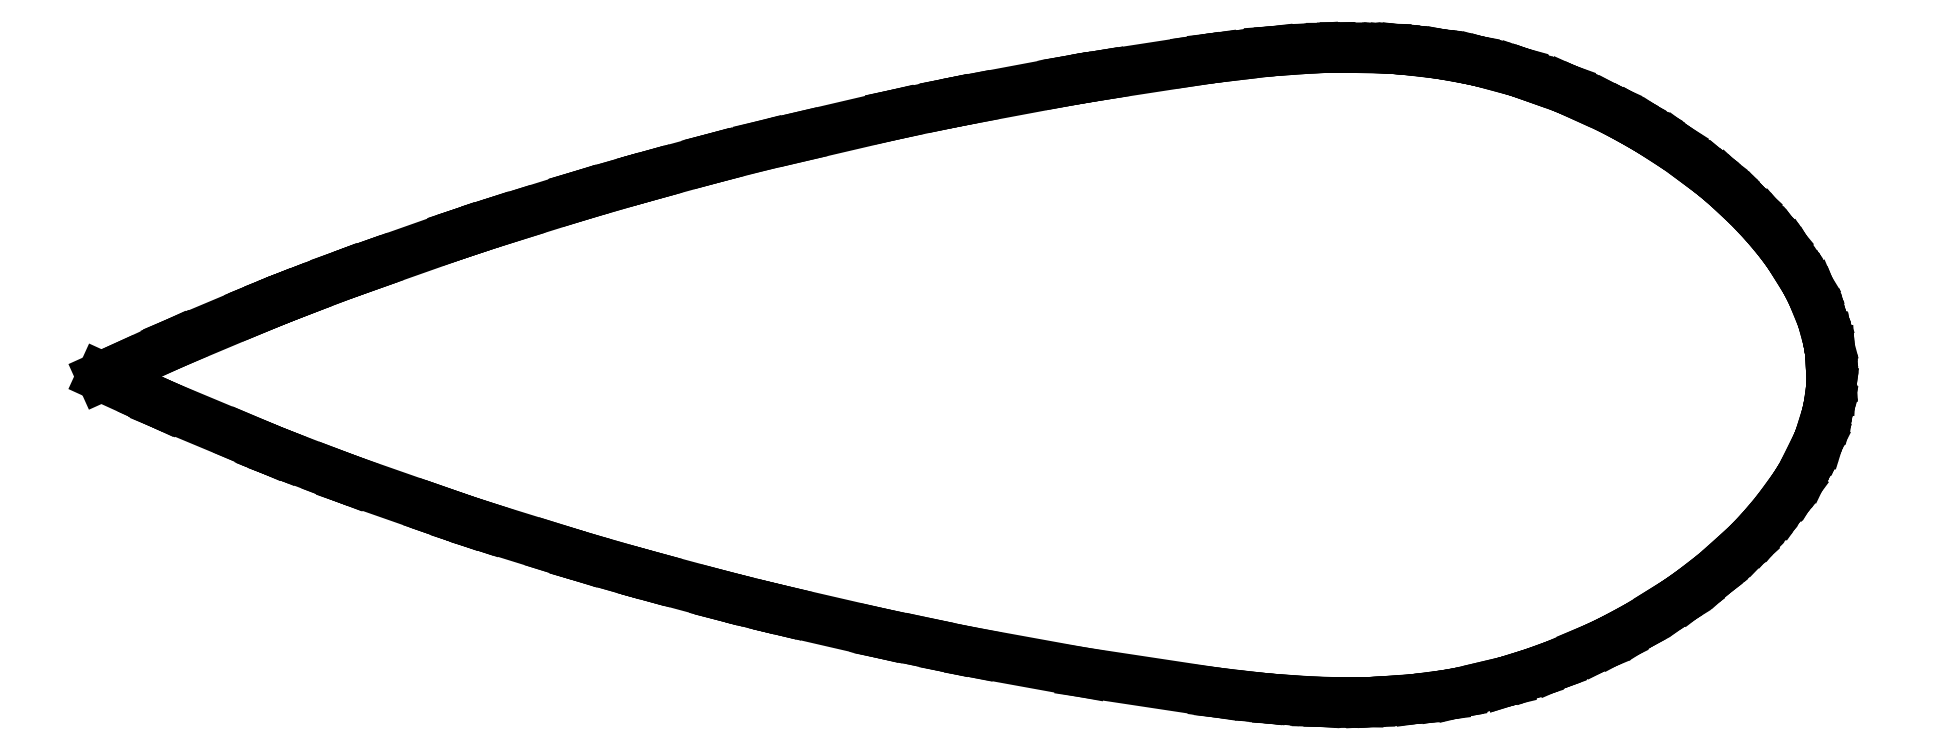
<metadata>
{"format":"dxf","ext":"dxf","renderer":"ezdxf+matplotlib","layout":"modelspace","background":"white","min_lineweight":24,"dpi":150}
</metadata>
<code>
0
SECTION
2
ENTITIES
0
LINE
8
0
10
21.44
20
-28.35
11
21.58
21
-28.35
0
LINE
8
0
10
21.58
20
-28.35
11
22.37
21
-28.33
0
LINE
8
0
10
22.37
20
-28.33
11
22.41
21
-28.33
0
LINE
8
0
10
22.41
20
-28.33
11
23.16
21
-28.29
0
LINE
8
0
10
23.16
20
-28.29
11
23.37
21
-28.27
0
LINE
8
0
10
23.37
20
-28.27
11
26.45
21
-28.05
0
LINE
8
0
10
26.45
20
-28.05
11
26.55
21
-28.04
0
LINE
8
0
10
26.55
20
-28.04
11
26.61
21
-28.03
0
LINE
8
0
10
26.61
20
-28.03
11
28.16
21
-27.83
0
LINE
8
0
10
28.16
20
-27.83
11
28.77
21
-27.75
0
LINE
8
0
10
28.77
20
-27.75
11
29.79
21
-27.57
0
LINE
8
0
10
29.79
20
-27.57
11
30.08
21
-27.53
0
LINE
8
0
10
30.08
20
-27.53
11
30.08
21
-27.52
0
LINE
8
0
10
30.08
20
-27.52
11
33.13
21
-26.8
0
LINE
8
0
10
33.13
20
-26.8
11
34.28
21
-26.53
0
LINE
8
0
10
34.28
20
-26.53
11
34.29
21
-26.53
0
LINE
8
0
10
34.29
20
-26.53
11
36.03
21
-25.98
0
LINE
8
0
10
36.03
20
-25.98
11
36.52
21
-25.83
0
LINE
8
0
10
36.52
20
-25.83
11
37.92
21
-25.32
0
LINE
8
0
10
37.92
20
-25.32
11
38.44
21
-25.14
0
LINE
8
0
10
38.44
20
-25.14
11
38.45
21
-25.14
0
LINE
8
0
10
38.45
20
-25.14
11
41.41
21
-23.85
0
LINE
8
0
10
41.41
20
-23.85
11
42.21
21
-23.52
0
LINE
8
0
10
42.21
20
-23.52
11
42.3
21
-23.48
0
LINE
8
0
10
42.3
20
-23.48
11
43.2
21
-23.03
0
LINE
8
0
10
43.2
20
-23.03
11
43.69
21
-22.79
0
LINE
8
0
10
43.69
20
-22.79
11
45.12
21
-22.01
0
LINE
8
0
10
45.12
20
-22.01
11
45.56
21
-21.77
0
LINE
8
0
10
45.56
20
-21.77
11
45.59
21
-21.76
0
LINE
8
0
10
45.59
20
-21.76
11
48.24
21
-20.11
0
LINE
8
0
10
48.24
20
-20.11
11
49.02
21
-19.62
0
LINE
8
0
10
49.02
20
-19.62
11
49.02
21
-19.62
0
LINE
8
0
10
49.02
20
-19.62
11
49.87
21
-19.02
0
LINE
8
0
10
49.87
20
-19.02
11
50.18
21
-18.8
0
LINE
8
0
10
50.18
20
-18.8
11
51.7
21
-17.64
0
LINE
8
0
10
51.7
20
-17.64
11
52.18
21
-17.27
0
LINE
8
0
10
52.18
20
-17.27
11
52.21
21
-17.24
0
LINE
8
0
10
52.21
20
-17.24
11
54.25
21
-15.43
0
LINE
8
0
10
54.25
20
-15.43
11
54.91
21
-14.84
0
LINE
8
0
10
54.91
20
-14.84
11
54.91
21
-14.84
0
LINE
8
0
10
54.91
20
-14.84
11
55.2
21
-14.55
0
LINE
8
0
10
55.2
20
-14.55
11
55.28
21
-14.47
0
LINE
8
0
10
55.28
20
-14.47
11
56.01
21
-13.71
0
LINE
8
0
10
56.01
20
-13.71
11
56.43
21
-13.24
0
LINE
8
0
10
56.43
20
-13.24
11
56.51
21
-13.15
0
LINE
8
0
10
56.51
20
-13.15
11
57.98
21
-11.39
0
LINE
8
0
10
57.98
20
-11.39
11
58.04
21
-11.31
0
LINE
8
0
10
58.04
20
-11.31
11
58.81
21
-10.22
0
LINE
8
0
10
58.81
20
-10.22
11
59.18
21
-9.712
0
LINE
8
0
10
59.18
20
-9.712
11
59.24
21
-9.631
0
LINE
8
0
10
59.24
20
-9.631
11
59.77
21
-8.762
0
LINE
8
0
10
59.77
20
-8.762
11
59.9
21
-8.553
0
LINE
8
0
10
59.9
20
-8.553
11
59.91
21
-8.544
0
LINE
8
0
10
59.91
20
-8.544
11
60.08
21
-8.244
0
LINE
8
0
10
60.08
20
-8.244
11
60.92
21
-6.468
0
LINE
8
0
10
60.92
20
-6.468
11
61.21
21
-5.902
0
LINE
8
0
10
61.21
20
-5.902
11
61.22
21
-5.883
0
LINE
8
0
10
61.22
20
-5.883
11
61.33
21
-5.591
0
LINE
8
0
10
61.33
20
-5.591
11
61.38
21
-5.46
0
LINE
8
0
10
61.38
20
-5.46
11
61.84
21
-3.969
0
LINE
8
0
10
61.84
20
-3.969
11
62.01
21
-3.457
0
LINE
8
0
10
62.01
20
-3.457
11
62.01
21
-3.447
0
LINE
8
0
10
62.01
20
-3.447
11
62.14
21
-2.808
0
LINE
8
0
10
62.14
20
-2.808
11
62.19
21
-2.61
0
LINE
8
0
10
62.19
20
-2.61
11
62.19
21
-2.608
0
LINE
8
0
10
62.19
20
-2.608
11
62.33
21
-1.604
0
LINE
8
0
10
62.33
20
-1.604
11
62.38
21
-1.244
0
LINE
8
0
10
62.38
20
-1.244
11
62.42
21
-0.459
0
LINE
8
0
10
62.42
20
-0.459
11
62.44
21
-0.2571
0
LINE
8
0
10
62.44
20
-0.2571
11
62.44
21
-0.256
0
LINE
8
0
10
62.44
20
-0.256
11
62.33
21
1.437
0
LINE
8
0
10
62.33
20
1.437
11
62.33
21
1.592
0
LINE
8
0
10
62.33
20
1.592
11
62.3
21
2.067
0
LINE
8
0
10
62.3
20
2.067
11
62.26
21
2.27
0
LINE
8
0
10
62.26
20
2.27
11
62.26
21
2.285
0
LINE
8
0
10
62.26
20
2.285
11
62.24
21
2.419
0
LINE
8
0
10
62.24
20
2.419
11
62.23
21
2.449
0
LINE
8
0
10
62.23
20
2.449
11
62.14
21
2.947
0
LINE
8
0
10
62.14
20
2.947
11
62.13
21
3.011
0
LINE
8
0
10
62.13
20
3.011
11
61.75
21
4.435
0
LINE
8
0
10
61.75
20
4.435
11
61.63
21
4.865
0
LINE
8
0
10
61.63
20
4.865
11
61.62
21
4.888
0
LINE
8
0
10
61.62
20
4.888
11
60.9
21
6.653
0
LINE
8
0
10
60.9
20
6.653
11
60.67
21
7.213
0
LINE
8
0
10
60.67
20
7.213
11
60.66
21
7.228
0
LINE
8
0
10
60.66
20
7.228
11
60.63
21
7.295
0
LINE
8
0
10
60.63
20
7.295
11
60.42
21
7.704
0
LINE
8
0
10
60.42
20
7.704
11
60.41
21
7.726
0
LINE
8
0
10
60.41
20
7.726
11
60.31
21
7.913
0
LINE
8
0
10
60.31
20
7.913
11
60.29
21
7.953
0
LINE
8
0
10
60.29
20
7.953
11
59.08
21
9.923
0
LINE
8
0
10
59.08
20
9.923
11
58.99
21
10.07
0
LINE
8
0
10
58.99
20
10.07
11
58.66
21
10.58
0
LINE
8
0
10
58.66
20
10.58
11
58.64
21
10.6
0
LINE
8
0
10
58.64
20
10.6
11
58.02
21
11.44
0
LINE
8
0
10
58.02
20
11.44
11
57.87
21
11.64
0
LINE
8
0
10
57.87
20
11.64
11
56.89
21
12.81
0
LINE
8
0
10
56.89
20
12.81
11
56.6
21
13.15
0
LINE
8
0
10
56.6
20
13.15
11
56.59
21
13.16
0
LINE
8
0
10
56.59
20
13.16
11
55.49
21
14.33
0
LINE
8
0
10
55.49
20
14.33
11
55.16
21
14.67
0
LINE
8
0
10
55.16
20
14.67
11
55.15
21
14.68
0
LINE
8
0
10
55.15
20
14.68
11
53.61
21
16.12
0
LINE
8
0
10
53.61
20
16.12
11
53.17
21
16.52
0
LINE
8
0
10
53.17
20
16.52
11
53
21
16.67
0
LINE
8
0
10
53
20
16.67
11
52.2
21
17.34
0
LINE
8
0
10
52.2
20
17.34
11
52.16
21
17.37
0
LINE
8
0
10
52.16
20
17.37
11
51.53
21
17.84
0
LINE
8
0
10
51.53
20
17.84
11
51.36
21
17.98
0
LINE
8
0
10
51.36
20
17.98
11
48.88
21
19.79
0
LINE
8
0
10
48.88
20
19.79
11
48.83
21
19.83
0
LINE
8
0
10
48.83
20
19.83
11
47.33
21
20.78
0
LINE
8
0
10
47.33
20
20.78
11
46.77
21
21.15
0
LINE
8
0
10
46.77
20
21.15
11
46.61
21
21.24
0
LINE
8
0
10
46.61
20
21.24
11
45.26
21
22.01
0
LINE
8
0
10
45.26
20
22.01
11
45.17
21
22.06
0
LINE
8
0
10
45.17
20
22.06
11
44.52
21
22.42
0
LINE
8
0
10
44.52
20
22.42
11
43.21
21
23.11
0
LINE
8
0
10
43.21
20
23.11
11
43.2
21
23.11
0
LINE
8
0
10
43.2
20
23.11
11
40.46
21
24.35
0
LINE
8
0
10
40.46
20
24.35
11
39.47
21
24.8
0
LINE
8
0
10
39.47
20
24.8
11
39.38
21
24.84
0
LINE
8
0
10
39.38
20
24.84
11
39.26
21
24.89
0
LINE
8
0
10
39.26
20
24.89
11
36.41
21
25.91
0
LINE
8
0
10
36.41
20
25.91
11
36.16
21
26
0
LINE
8
0
10
36.16
20
26
11
35.28
21
26.3
0
LINE
8
0
10
35.28
20
26.3
11
35.24
21
26.31
0
LINE
8
0
10
35.24
20
26.31
11
32.8
21
26.98
0
LINE
8
0
10
32.8
20
26.98
11
32.03
21
27.18
0
LINE
8
0
10
32.03
20
27.18
11
31.53
21
27.3
0
LINE
8
0
10
31.53
20
27.3
11
31.22
21
27.36
0
LINE
8
0
10
31.22
20
27.36
11
31.17
21
27.37
0
LINE
8
0
10
31.17
20
27.37
11
29.18
21
27.74
0
LINE
8
0
10
29.18
20
27.74
11
29.05
21
27.77
0
LINE
8
0
10
29.05
20
27.77
11
28.22
21
27.89
0
LINE
8
0
10
28.22
20
27.89
11
28.08
21
27.91
0
LINE
8
0
10
28.08
20
27.91
11
25.44
21
28.21
0
LINE
8
0
10
25.44
20
28.21
11
25.11
21
28.24
0
LINE
8
0
10
25.11
20
28.24
11
24.98
21
28.25
0
LINE
8
0
10
24.98
20
28.25
11
24.5
21
28.29
0
LINE
8
0
10
24.5
20
28.29
11
23.96
21
28.32
0
LINE
8
0
10
23.96
20
28.32
11
23.82
21
28.32
0
LINE
8
0
10
23.82
20
28.32
11
20.19
21
28.4
0
LINE
8
0
10
20.19
20
28.4
11
19.97
21
28.4
0
LINE
8
0
10
19.97
20
28.4
11
19.06
21
28.4
0
LINE
8
0
10
19.06
20
28.4
11
18.97
21
28.39
0
LINE
8
0
10
18.97
20
28.39
11
17.74
21
28.35
0
LINE
8
0
10
17.74
20
28.35
11
17.62
21
28.35
0
LINE
8
0
10
17.62
20
28.35
11
14.66
21
28.14
0
LINE
8
0
10
14.66
20
28.14
11
13.81
21
28.08
0
LINE
8
0
10
13.81
20
28.08
11
13.79
21
28.08
0
LINE
8
0
10
13.79
20
28.08
11
10.24
21
27.66
0
LINE
8
0
10
10.24
20
27.66
11
8.953
21
27.51
0
LINE
8
0
10
8.953
20
27.51
11
7.539
21
27.31
0
LINE
8
0
10
7.539
20
27.31
11
-0.7856
21
26.03
0
LINE
8
0
10
-0.7856
20
26.03
11
-1.229
21
25.96
0
LINE
8
0
10
-1.229
20
25.96
11
-3.571
21
25.56
0
LINE
8
0
10
-3.571
20
25.56
11
-3.909
21
25.5
0
LINE
8
0
10
-3.909
20
25.5
11
-12.28
21
23.93
0
LINE
8
0
10
-12.28
20
23.93
11
-14.09
21
23.58
0
LINE
8
0
10
-14.09
20
23.58
11
-14.17
21
23.56
0
LINE
8
0
10
-14.17
20
23.56
11
-18.79
21
22.59
0
LINE
8
0
10
-18.79
20
22.59
11
-18.79
21
22.59
0
LINE
8
0
10
-18.79
20
22.59
11
-27.15
21
20.64
0
LINE
8
0
10
-27.15
20
20.64
11
-30.23
21
19.92
0
LINE
8
0
10
-30.23
20
19.92
11
-34.45
21
18.84
0
LINE
8
0
10
-34.45
20
18.84
11
-34.65
21
18.78
0
LINE
8
0
10
-34.65
20
18.78
11
-39.85
21
17.36
0
LINE
8
0
10
-39.85
20
17.36
11
-40.27
21
17.24
0
LINE
8
0
10
-40.27
20
17.24
11
-42.48
21
16.62
0
LINE
8
0
10
-42.48
20
16.62
11
-46.11
21
15.56
0
LINE
8
0
10
-46.11
20
15.56
11
-46.13
21
15.55
0
LINE
8
0
10
-46.13
20
15.55
11
-51.78
21
13.79
0
LINE
8
0
10
-51.78
20
13.79
11
-53.65
21
13.21
0
LINE
8
0
10
-53.65
20
13.21
11
-55.82
21
12.49
0
LINE
8
0
10
-55.82
20
12.49
11
-56.53
21
12.26
0
LINE
8
0
10
-56.53
20
12.26
11
-56.59
21
12.24
0
LINE
8
0
10
-56.59
20
12.24
11
-64.09
21
9.592
0
LINE
8
0
10
-64.09
20
9.592
11
-64.66
21
9.388
0
LINE
8
0
10
-64.66
20
9.388
11
-66.67
21
8.671
0
LINE
8
0
10
-66.67
20
8.671
11
-66.76
21
8.637
0
LINE
8
0
10
-66.76
20
8.637
11
-70.33
21
7.274
0
LINE
8
0
10
-70.33
20
7.274
11
-70.64
21
7.156
0
LINE
8
0
10
-70.64
20
7.156
11
-71.15
21
6.957
0
LINE
8
0
10
-71.15
20
6.957
11
-72.38
21
6.471
0
LINE
8
0
10
-72.38
20
6.471
11
-73.75
21
5.911
0
LINE
8
0
10
-73.75
20
5.911
11
-74.11
21
5.761
0
LINE
8
0
10
-74.11
20
5.761
11
-81.12
21
2.814
0
LINE
8
0
10
-81.12
20
2.814
11
-81.33
21
2.724
0
LINE
8
0
10
-81.33
20
2.724
11
-85.91
21
0.6247
0
LINE
8
0
10
-85.91
20
0.6247
11
-87.56
21
-0.1178
0
LINE
8
0
10
-87.56
20
-0.1178
11
-83.29
21
-2.061
0
LINE
8
0
10
-83.29
20
-2.061
11
-82.4
21
-2.471
0
LINE
8
0
10
-82.4
20
-2.471
11
-82.28
21
-2.522
0
LINE
8
0
10
-82.28
20
-2.522
11
-75.05
21
-5.542
0
LINE
8
0
10
-75.05
20
-5.542
11
-73.2
21
-6.33
0
LINE
8
0
10
-73.2
20
-6.33
11
-73.06
21
-6.386
0
LINE
8
0
10
-73.06
20
-6.386
11
-72.59
21
-6.575
0
LINE
8
0
10
-72.59
20
-6.575
11
-72.06
21
-6.786
0
LINE
8
0
10
-72.06
20
-6.786
11
-67.43
21
-8.55
0
LINE
8
0
10
-67.43
20
-8.55
11
-66.24
21
-9
0
LINE
8
0
10
-66.24
20
-9
11
-66.2
21
-9.015
0
LINE
8
0
10
-66.2
20
-9.015
11
-58.66
21
-11.65
0
LINE
8
0
10
-58.66
20
-11.65
11
-58.07
21
-11.86
0
LINE
8
0
10
-58.07
20
-11.86
11
-56.28
21
-12.48
0
LINE
8
0
10
-56.28
20
-12.48
11
-54.98
21
-12.91
0
LINE
8
0
10
-54.98
20
-12.91
11
-54.56
21
-13.05
0
LINE
8
0
10
-54.56
20
-13.05
11
-48.18
21
-15.03
0
LINE
8
0
10
-48.18
20
-15.03
11
-46.05
21
-15.69
0
LINE
8
0
10
-46.05
20
-15.69
11
-46.03
21
-15.69
0
LINE
8
0
10
-46.03
20
-15.69
11
-42.4
21
-16.74
0
LINE
8
0
10
-42.4
20
-16.74
11
-40.24
21
-17.35
0
LINE
8
0
10
-40.24
20
-17.35
11
-39.83
21
-17.46
0
LINE
8
0
10
-39.83
20
-17.46
11
-33.98
21
-19.04
0
LINE
8
0
10
-33.98
20
-19.04
11
-33.53
21
-19.15
0
LINE
8
0
10
-33.53
20
-19.15
11
-30.84
21
-19.83
0
LINE
8
0
10
-30.84
20
-19.83
11
-28.93
21
-20.3
0
LINE
8
0
10
-28.93
20
-20.3
11
-28.52
21
-20.39
0
LINE
8
0
10
-28.52
20
-20.39
11
-20.13
21
-22.33
0
LINE
8
0
10
-20.13
20
-22.33
11
-19.78
21
-22.41
0
LINE
8
0
10
-19.78
20
-22.41
11
-16.12
21
-23.17
0
LINE
8
0
10
-16.12
20
-23.17
11
-14.13
21
-23.6
0
LINE
8
0
10
-14.13
20
-23.6
11
-12.02
21
-24.02
0
LINE
8
0
10
-12.02
20
-24.02
11
-2.488
21
-25.75
0
LINE
8
0
10
-2.488
20
-25.75
11
9.027
21
-27.49
0
LINE
8
0
10
9.027
20
-27.49
11
9.546
21
-27.55
0
LINE
8
0
10
9.546
20
-27.55
11
12.88
21
-27.94
0
LINE
8
0
10
12.88
20
-27.94
11
13.07
21
-27.96
0
LINE
8
0
10
13.07
20
-27.96
11
14.28
21
-28.07
0
LINE
8
0
10
14.28
20
-28.07
11
14.49
21
-28.08
0
LINE
8
0
10
14.49
20
-28.08
11
17.74
21
-28.3
0
LINE
8
0
10
17.74
20
-28.3
11
17.85
21
-28.3
0
LINE
8
0
10
17.85
20
-28.3
11
18.84
21
-28.32
0
LINE
8
0
10
18.84
20
-28.32
11
21.44
21
-28.35
0
ENDSEC
0
EOF

</code>
